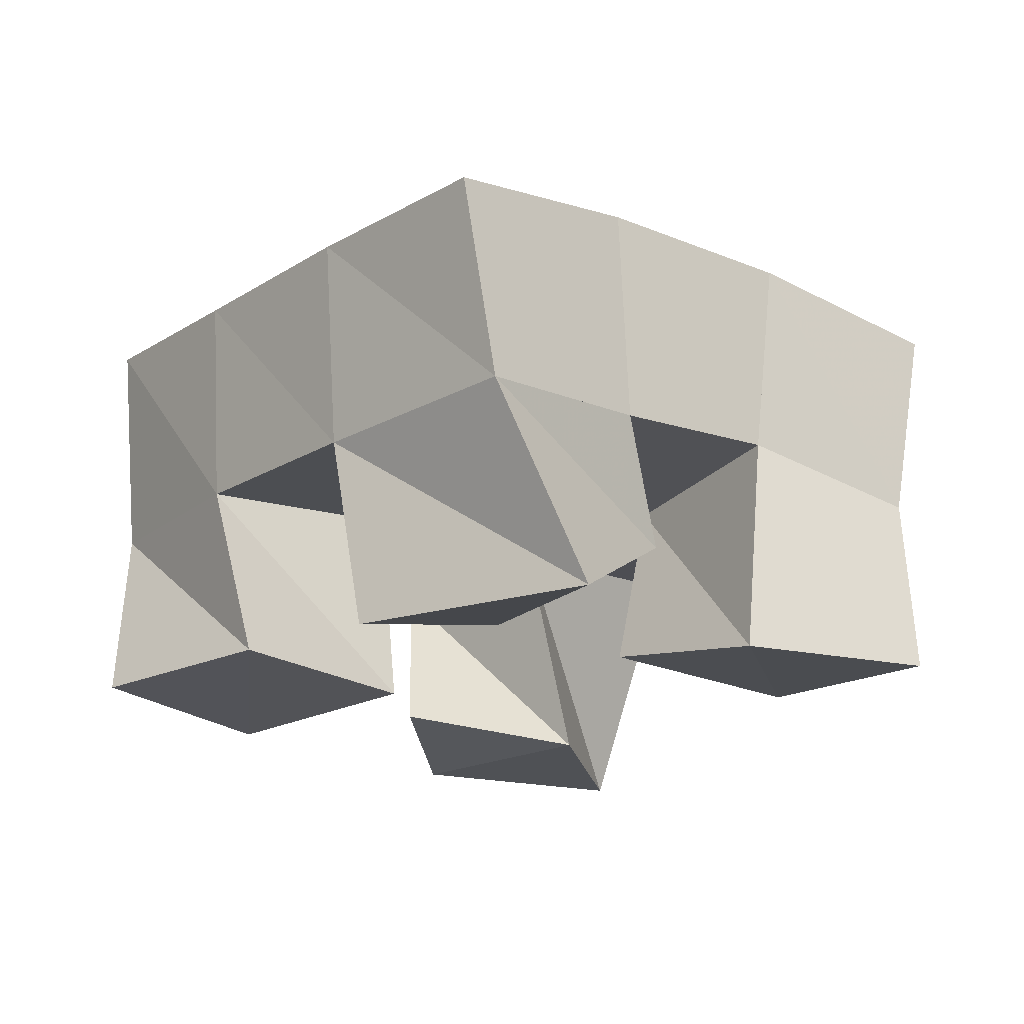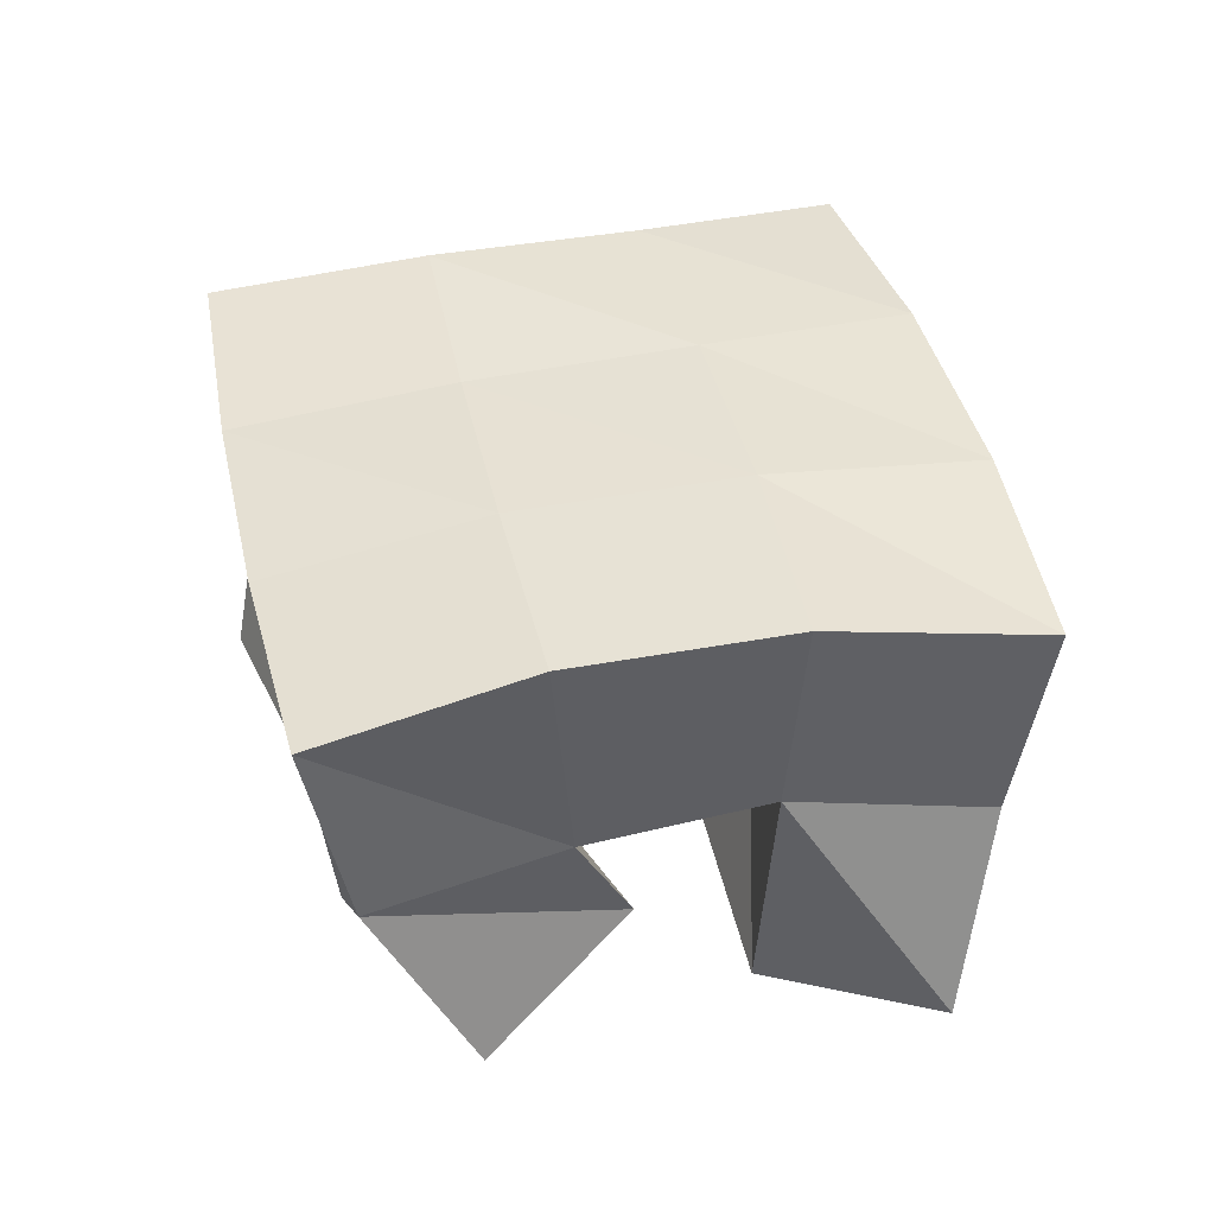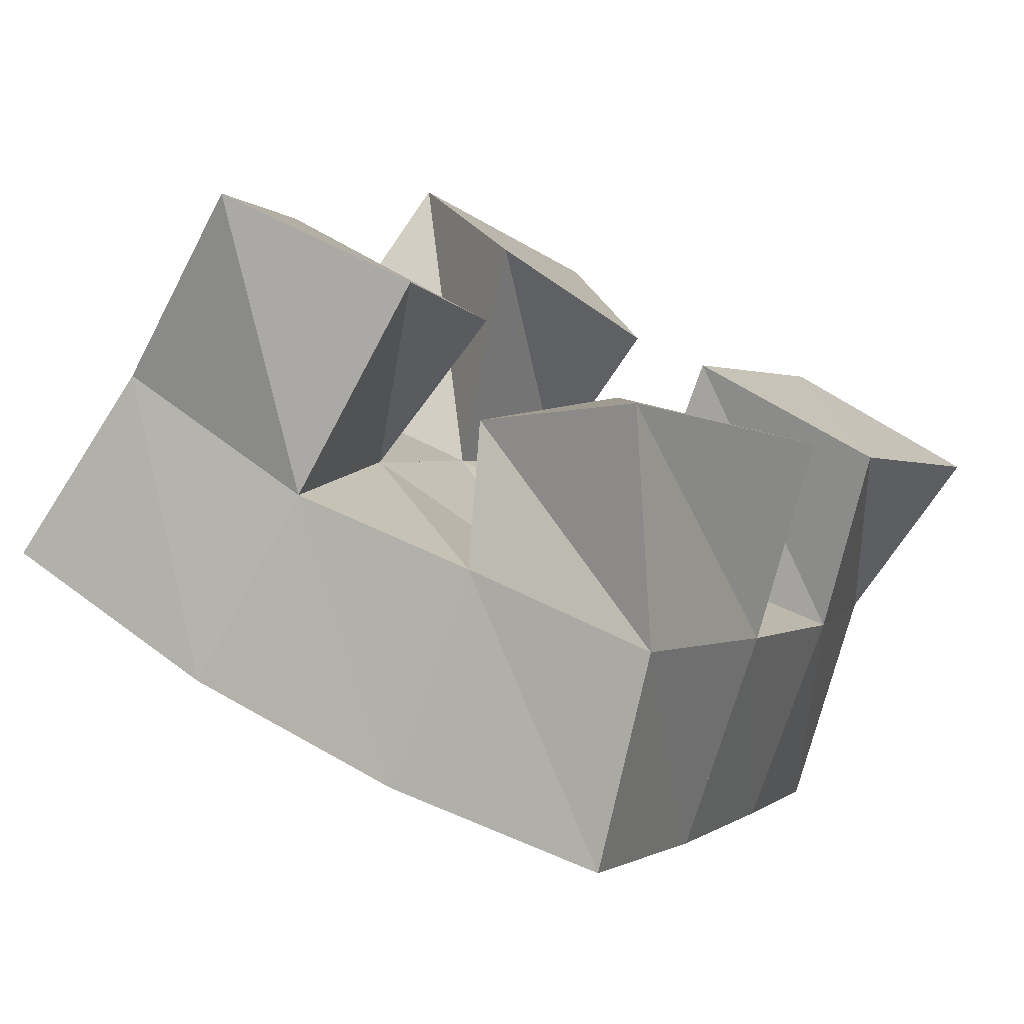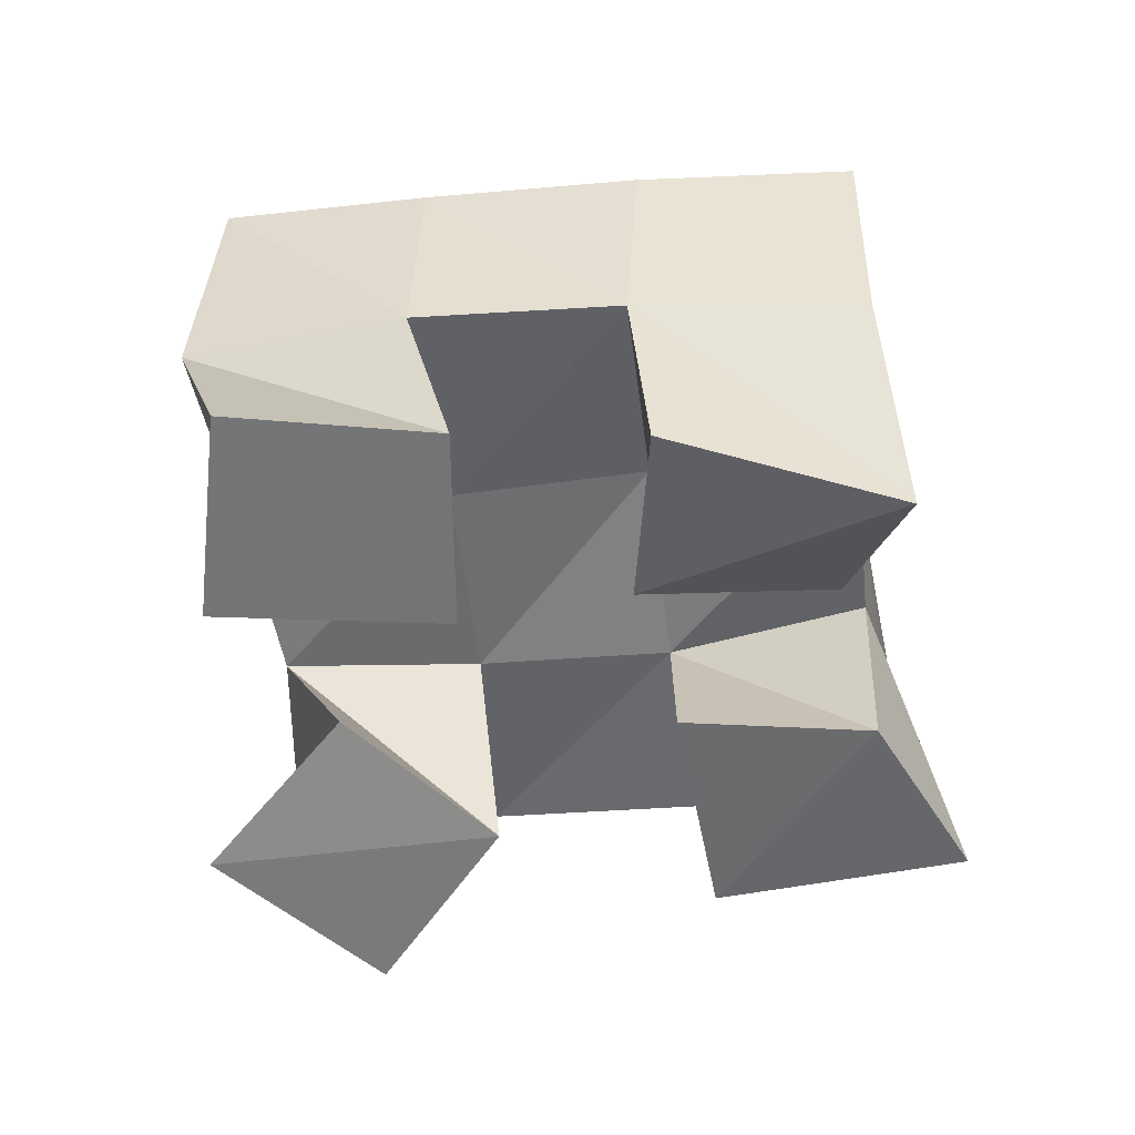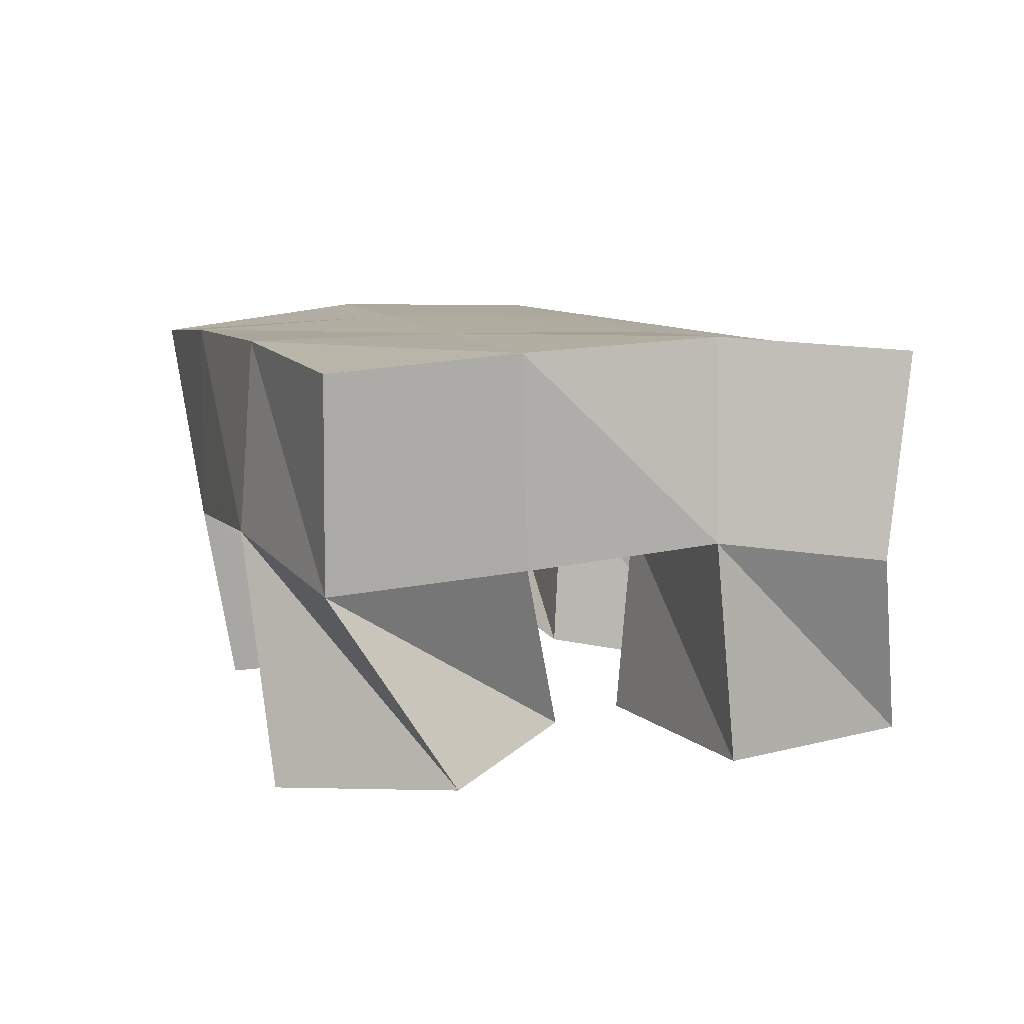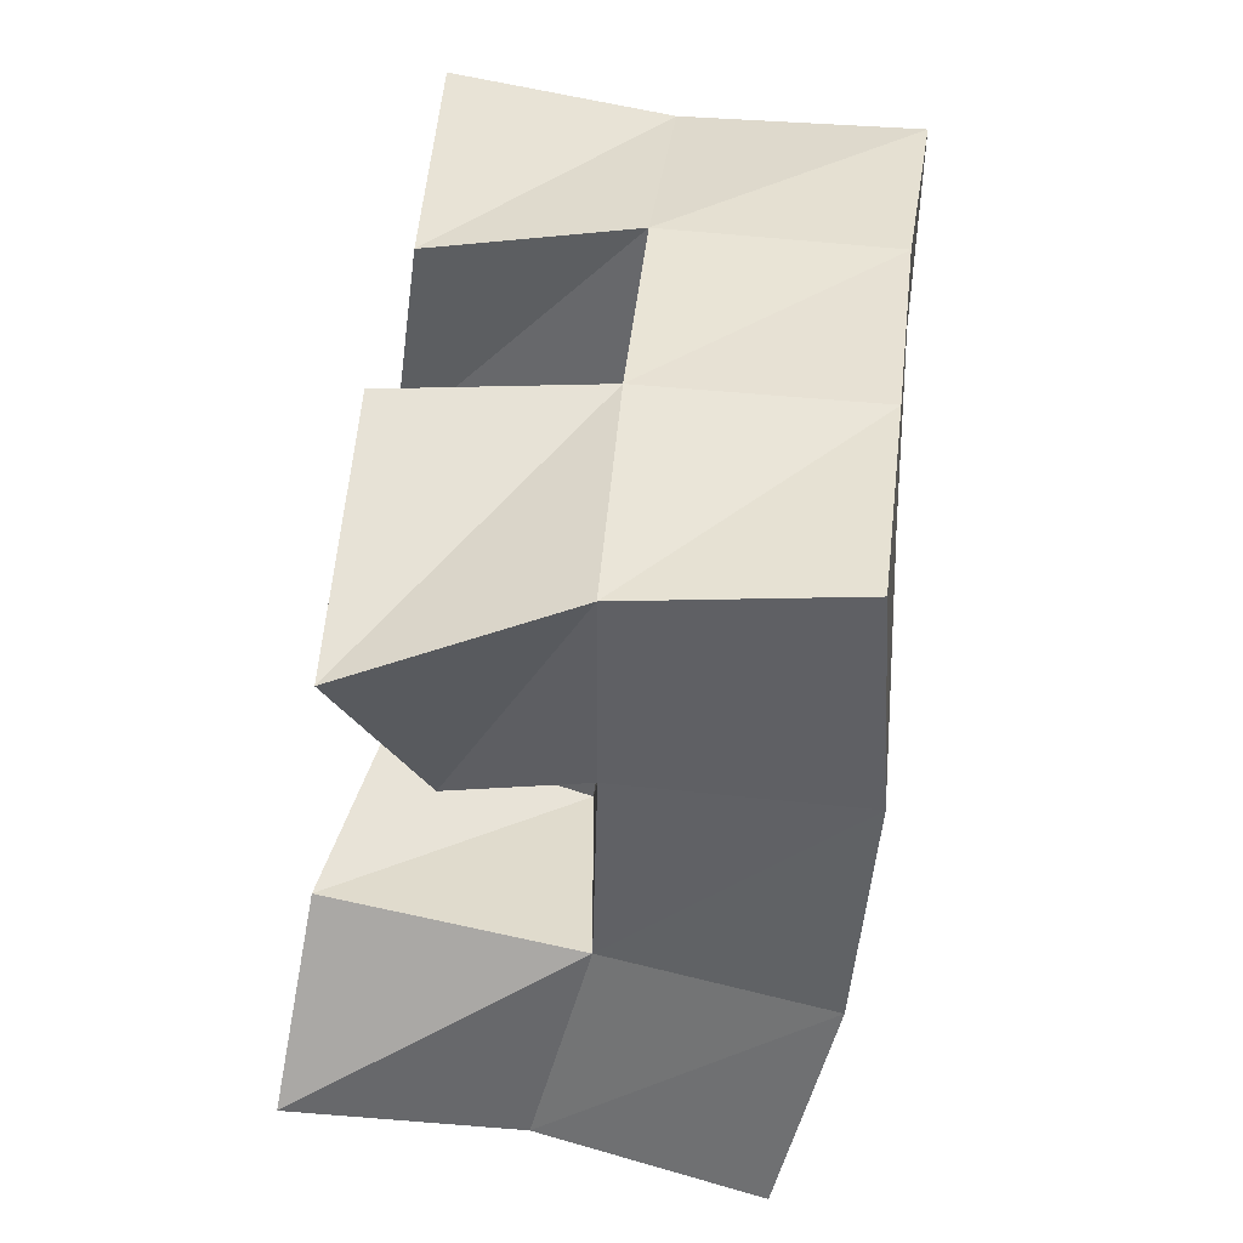
<metadata>
{"format":"obj","ext":"obj","renderer":"f3d","projection":"perspective","resolution":1024,"background":"white","views":[{"elev":-21.9,"azim":166.4,"up":"+Y"},{"elev":39.5,"azim":-166.1,"up":"+Y"},{"elev":-75.0,"azim":-23.3,"up":"+Z"},{"elev":-55.6,"azim":122.7,"up":"+Y"},{"elev":10.6,"azim":6.8,"up":"+Y"},{"elev":-75.7,"azim":82.0,"up":"+Z"}]}
</metadata>
<code>
v 2.29 0.1 -0.2122
v 2.286 0.1481 -0.197
v 2.334 0.1016 -0.2126
v 2.33 0.1545 -0.2129
v 2.305 0.1086 -0.1532
v 2.299 0.153 -0.1472
v 2.355 0.1099 -0.1727
v 2.346 0.1521 -0.1667
v 2.409 0.1035 -0.1487
v 2.413 0.1516 -0.1473
v 2.45 0.1039 -0.1746
v 2.459 0.147 -0.1673
v 2.441 0.1032 -0.1032
v 2.436 0.1572 -0.101
v 2.48 0.1039 -0.1353
v 2.477 0.1507 -0.1174
v 2.334 0.1008 -0.07677
v 2.321 0.1578 -0.09913
v 2.356 0.1 -0.1245
v 2.367 0.1539 -0.1249
v 2.38 0.1077 -0.05802
v 2.35 0.1515 -0.05794
v 2.397 0.1101 -0.1078
v 2.393 0.153 -0.08468
v 2.359 0.1221 -0.2193
v 2.369 0.1502 -0.2317
v 2.385 0.1 -0.2491
v 2.408 0.1449 -0.2562
v 2.389 0.1127 -0.1822
v 2.391 0.1568 -0.1886
v 2.429 0.1 -0.2109
v 2.436 0.1453 -0.2106
v 2.278 0.1962 -0.1966
v 2.326 0.2025 -0.2147
v 2.299 0.2015 -0.1494
v 2.346 0.2036 -0.1693
v 2.324 0.2039 -0.102
v 2.368 0.2039 -0.1258
v 2.351 0.2019 -0.05657
v 2.392 0.2042 -0.08277
v 2.372 0.2007 -0.2364
v 2.395 0.2019 -0.1926
v 2.415 0.2024 -0.15
v 2.435 0.2058 -0.1076
v 2.416 0.1916 -0.2612
v 2.44 0.194 -0.2171
v 2.463 0.1964 -0.172
v 2.482 0.2008 -0.1276
f 1 2 4
f 3 1 4
f 2 6 8
f 4 2 8
f 6 5 7
f 8 6 7
f 5 1 3
f 7 5 3
f 8 7 3
f 4 8 3
f 2 1 5
f 6 2 5
f 9 10 12
f 11 9 12
f 10 14 16
f 12 10 16
f 14 13 15
f 16 14 15
f 13 9 11
f 15 13 11
f 16 15 11
f 12 16 11
f 10 9 13
f 14 10 13
f 17 18 20
f 19 17 20
f 18 22 24
f 20 18 24
f 22 21 23
f 24 22 23
f 21 17 19
f 23 21 19
f 24 23 19
f 20 24 19
f 18 17 21
f 22 18 21
f 25 26 28
f 27 25 28
f 26 30 32
f 28 26 32
f 30 29 31
f 32 30 31
f 29 25 27
f 31 29 27
f 32 31 27
f 28 32 27
f 26 25 29
f 30 26 29
f 2 33 34
f 4 2 34
f 33 35 36
f 34 33 36
f 35 6 8
f 36 35 8
f 6 2 4
f 8 6 4
f 36 8 4
f 34 36 4
f 33 2 6
f 35 33 6
f 6 35 36
f 8 6 36
f 35 37 38
f 36 35 38
f 37 18 20
f 38 37 20
f 18 6 8
f 20 18 8
f 38 20 8
f 36 38 8
f 35 6 18
f 37 35 18
f 18 37 38
f 20 18 38
f 37 39 40
f 38 37 40
f 39 22 24
f 40 39 24
f 22 18 20
f 24 22 20
f 40 24 20
f 38 40 20
f 37 18 22
f 39 37 22
f 4 34 41
f 26 4 41
f 34 36 42
f 41 34 42
f 36 8 30
f 42 36 30
f 8 4 26
f 30 8 26
f 42 30 26
f 41 42 26
f 34 4 8
f 36 34 8
f 8 36 42
f 30 8 42
f 36 38 43
f 42 36 43
f 38 20 10
f 43 38 10
f 20 8 30
f 10 20 30
f 43 10 30
f 42 43 30
f 36 8 20
f 38 36 20
f 20 38 43
f 10 20 43
f 38 40 44
f 43 38 44
f 40 24 14
f 44 40 14
f 24 20 10
f 14 24 10
f 44 14 10
f 43 44 10
f 38 20 24
f 40 38 24
f 26 41 45
f 28 26 45
f 41 42 46
f 45 41 46
f 42 30 32
f 46 42 32
f 30 26 28
f 32 30 28
f 46 32 28
f 45 46 28
f 41 26 30
f 42 41 30
f 30 42 46
f 32 30 46
f 42 43 47
f 46 42 47
f 43 10 12
f 47 43 12
f 10 30 32
f 12 10 32
f 47 12 32
f 46 47 32
f 42 30 10
f 43 42 10
f 10 43 47
f 12 10 47
f 43 44 48
f 47 43 48
f 44 14 16
f 48 44 16
f 14 10 12
f 16 14 12
f 48 16 12
f 47 48 12
f 43 10 14
f 44 43 14

</code>
